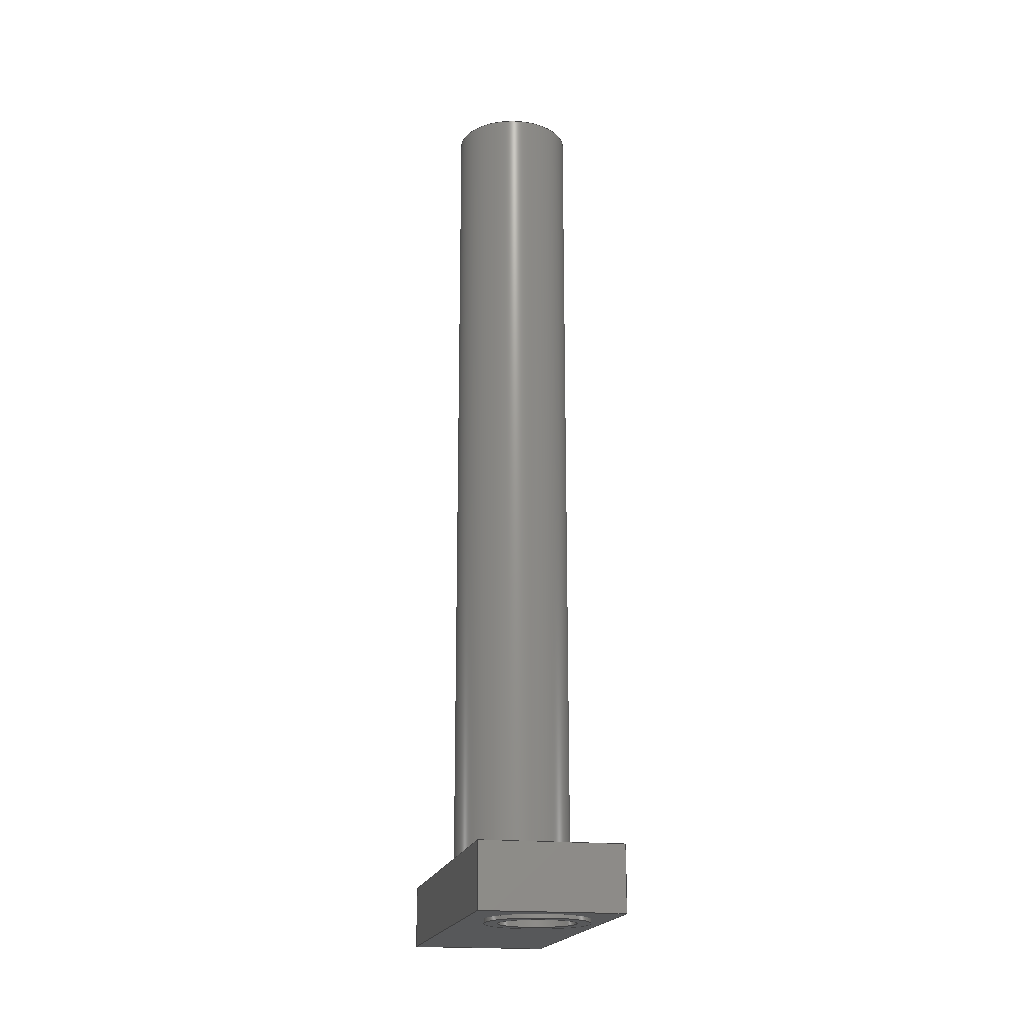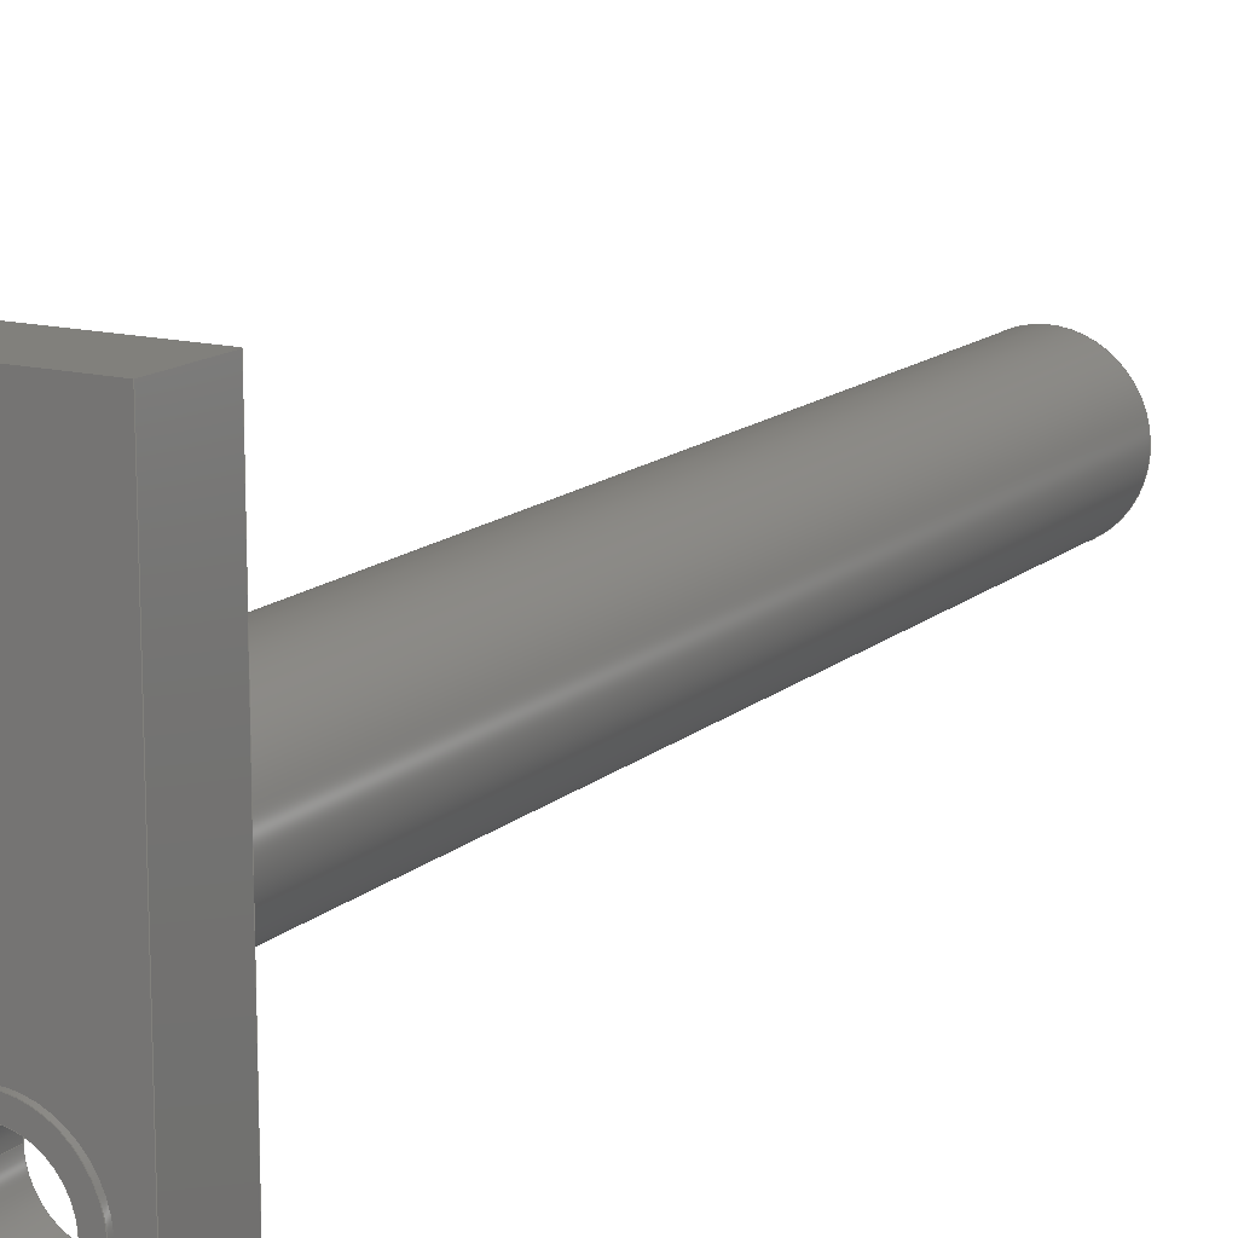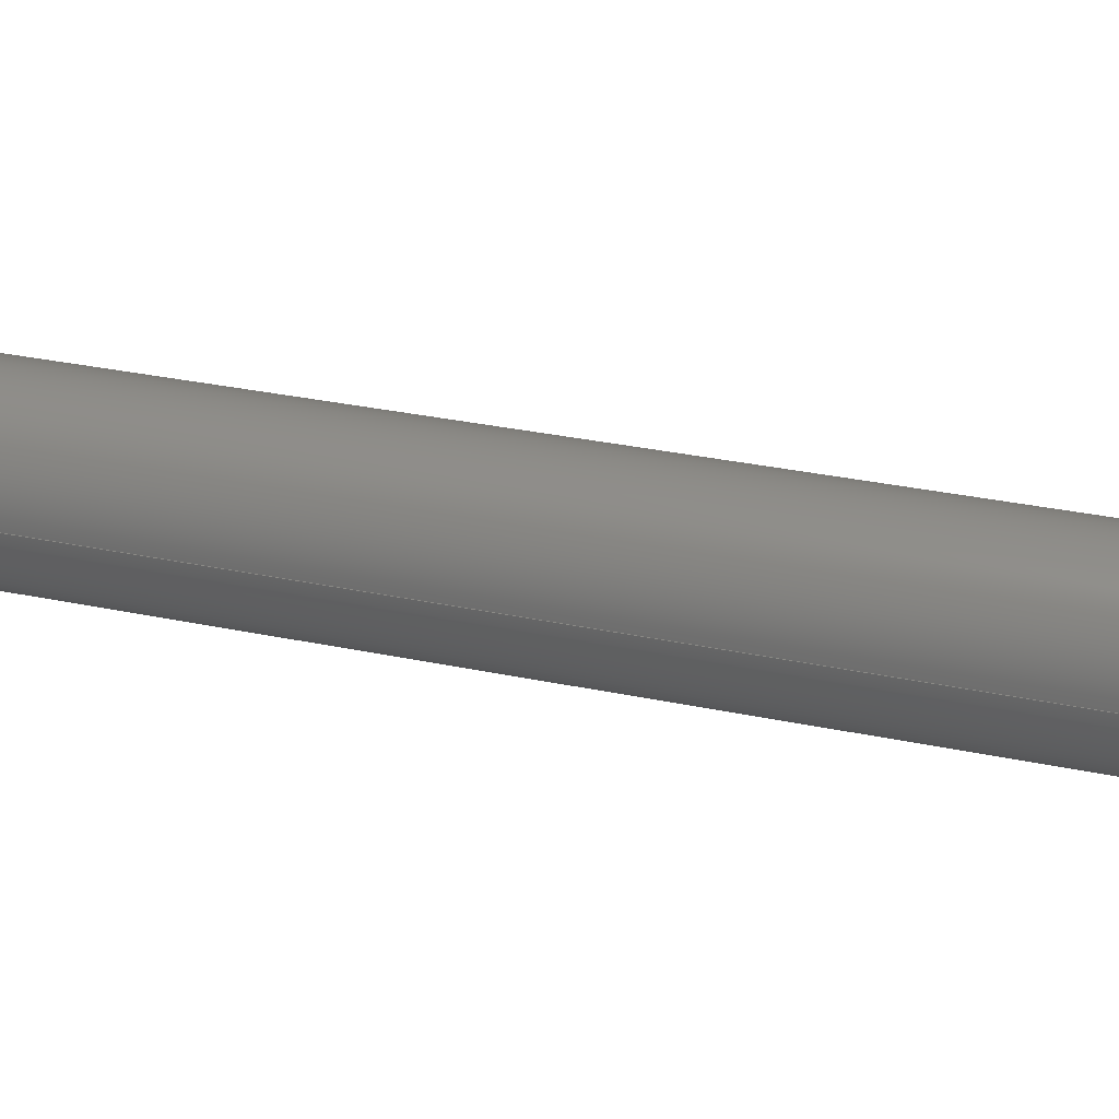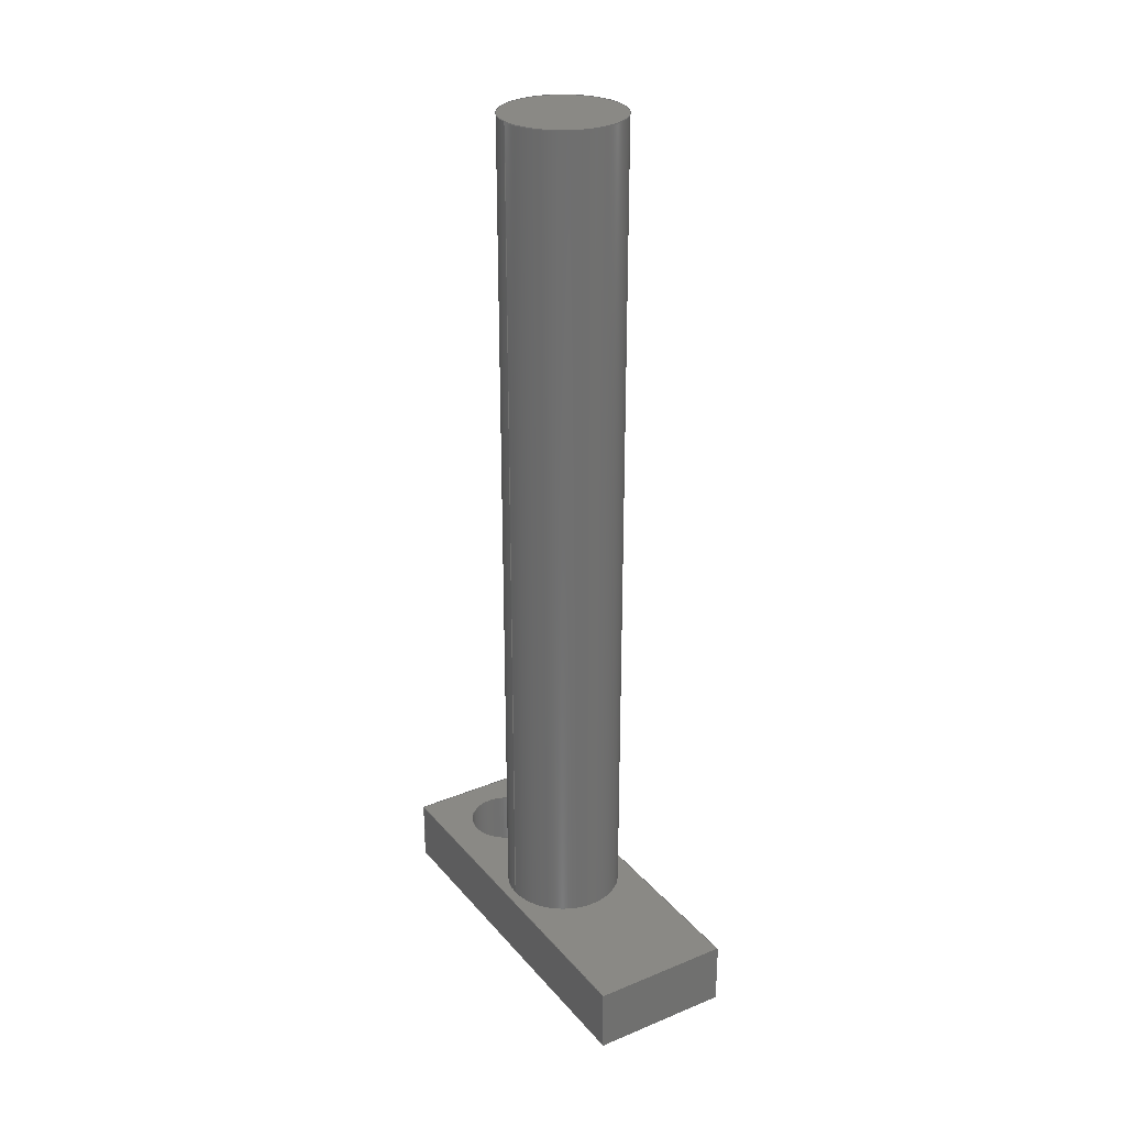
<metadata>
{"format":"step","ext":"step","renderer":"f3d","projection":"perspective","resolution":1024,"background":"white","views":[{"elev":-18.8,"azim":168.8,"up":"+Y"},{"elev":14.2,"azim":29.8,"up":"+Z"},{"elev":28.5,"azim":-71.8,"up":"+Z"},{"elev":28.2,"azim":-31.7,"up":"+Y"}]}
</metadata>
<code>
ISO-10303-21;
DATA;
#1=MECHANICAL_DESIGN_GEOMETRIC_PRESENTATION_REPRESENTATION('',(#4),#303);
#2=SHAPE_REPRESENTATION_RELATIONSHIP('SRR','None',#310,#3);
#3=ADVANCED_BREP_SHAPE_REPRESENTATION('',(#5),#302);
#4=STYLED_ITEM('',(#319),#5);
#5=MANIFOLD_SOLID_BREP('Body1',#171);
#6=FACE_BOUND('',#31,.T.);
#7=FACE_BOUND('',#40,.T.);
#8=FACE_BOUND('',#41,.T.);
#9=FACE_BOUND('',#43,.T.);
#10=PLANE('',#188);
#11=PLANE('',#195);
#12=PLANE('',#196);
#13=PLANE('',#197);
#14=PLANE('',#198);
#15=PLANE('',#199);
#16=PLANE('',#200);
#17=PLANE('',#201);
#18=FACE_OUTER_BOUND('',#29,.T.);
#19=FACE_OUTER_BOUND('',#30,.T.);
#20=FACE_OUTER_BOUND('',#32,.T.);
#21=FACE_OUTER_BOUND('',#33,.T.);
#22=FACE_OUTER_BOUND('',#34,.T.);
#23=FACE_OUTER_BOUND('',#35,.T.);
#24=FACE_OUTER_BOUND('',#36,.T.);
#25=FACE_OUTER_BOUND('',#37,.T.);
#26=FACE_OUTER_BOUND('',#38,.T.);
#27=FACE_OUTER_BOUND('',#39,.T.);
#28=FACE_OUTER_BOUND('',#42,.T.);
#29=EDGE_LOOP('',(#115,#116,#117,#118));
#30=EDGE_LOOP('',(#119));
#31=EDGE_LOOP('',(#120));
#32=EDGE_LOOP('',(#121,#122,#123,#124));
#33=EDGE_LOOP('',(#125,#126,#127,#128));
#34=EDGE_LOOP('',(#129));
#35=EDGE_LOOP('',(#130,#131,#132,#133));
#36=EDGE_LOOP('',(#134,#135,#136,#137));
#37=EDGE_LOOP('',(#138,#139,#140,#141));
#38=EDGE_LOOP('',(#142,#143,#144,#145));
#39=EDGE_LOOP('',(#146,#147,#148,#149));
#40=EDGE_LOOP('',(#150));
#41=EDGE_LOOP('',(#151));
#42=EDGE_LOOP('',(#152,#153,#154,#155));
#43=EDGE_LOOP('',(#156));
#44=LINE('',#258,#59);
#45=LINE('',#266,#60);
#46=LINE('',#271,#61);
#47=LINE('',#277,#62);
#48=LINE('',#279,#63);
#49=LINE('',#281,#64);
#50=LINE('',#282,#65);
#51=LINE('',#285,#66);
#52=LINE('',#287,#67);
#53=LINE('',#288,#68);
#54=LINE('',#291,#69);
#55=LINE('',#293,#70);
#56=LINE('',#294,#71);
#57=LINE('',#296,#72);
#58=LINE('',#297,#73);
#59=VECTOR('',#208,2);
#60=VECTOR('',#219,1.5);
#61=VECTOR('',#224,2.35);
#62=VECTOR('',#231,1);
#63=VECTOR('',#232,1);
#64=VECTOR('',#233,1);
#65=VECTOR('',#234,1);
#66=VECTOR('',#237,1);
#67=VECTOR('',#238,1);
#68=VECTOR('',#239,1);
#69=VECTOR('',#242,1);
#70=VECTOR('',#243,1);
#71=VECTOR('',#244,1);
#72=VECTOR('',#247,1);
#73=VECTOR('',#248,1);
#74=CIRCLE('',#186,2);
#75=CIRCLE('',#187,2);
#76=CIRCLE('',#189,1.5);
#77=CIRCLE('',#191,1.5);
#78=CIRCLE('',#193,2.35);
#79=CIRCLE('',#194,2.35);
#80=VERTEX_POINT('',#255);
#81=VERTEX_POINT('',#257);
#82=VERTEX_POINT('',#261);
#83=VERTEX_POINT('',#264);
#84=VERTEX_POINT('',#268);
#85=VERTEX_POINT('',#270);
#86=VERTEX_POINT('',#275);
#87=VERTEX_POINT('',#276);
#88=VERTEX_POINT('',#278);
#89=VERTEX_POINT('',#280);
#90=VERTEX_POINT('',#284);
#91=VERTEX_POINT('',#286);
#92=VERTEX_POINT('',#290);
#93=VERTEX_POINT('',#292);
#94=EDGE_CURVE('',#80,#80,#74,.T.);
#95=EDGE_CURVE('',#80,#81,#44,.T.);
#96=EDGE_CURVE('',#81,#81,#75,.T.);
#97=EDGE_CURVE('',#82,#82,#76,.T.);
#98=EDGE_CURVE('',#83,#83,#77,.T.);
#99=EDGE_CURVE('',#83,#82,#45,.T.);
#100=EDGE_CURVE('',#84,#84,#78,.T.);
#101=EDGE_CURVE('',#84,#85,#46,.T.);
#102=EDGE_CURVE('',#85,#85,#79,.T.);
#103=EDGE_CURVE('',#86,#87,#47,.T.);
#104=EDGE_CURVE('',#86,#88,#48,.T.);
#105=EDGE_CURVE('',#89,#88,#49,.T.);
#106=EDGE_CURVE('',#87,#89,#50,.T.);
#107=EDGE_CURVE('',#87,#90,#51,.T.);
#108=EDGE_CURVE('',#91,#89,#52,.T.);
#109=EDGE_CURVE('',#90,#91,#53,.T.);
#110=EDGE_CURVE('',#90,#92,#54,.T.);
#111=EDGE_CURVE('',#93,#91,#55,.T.);
#112=EDGE_CURVE('',#92,#93,#56,.T.);
#113=EDGE_CURVE('',#92,#86,#57,.T.);
#114=EDGE_CURVE('',#88,#93,#58,.T.);
#115=ORIENTED_EDGE('',*,*,#94,.F.);
#116=ORIENTED_EDGE('',*,*,#95,.T.);
#117=ORIENTED_EDGE('',*,*,#96,.F.);
#118=ORIENTED_EDGE('',*,*,#95,.F.);
#119=ORIENTED_EDGE('',*,*,#94,.T.);
#120=ORIENTED_EDGE('',*,*,#97,.T.);
#121=ORIENTED_EDGE('',*,*,#98,.F.);
#122=ORIENTED_EDGE('',*,*,#99,.T.);
#123=ORIENTED_EDGE('',*,*,#97,.F.);
#124=ORIENTED_EDGE('',*,*,#99,.F.);
#125=ORIENTED_EDGE('',*,*,#100,.F.);
#126=ORIENTED_EDGE('',*,*,#101,.T.);
#127=ORIENTED_EDGE('',*,*,#102,.F.);
#128=ORIENTED_EDGE('',*,*,#101,.F.);
#129=ORIENTED_EDGE('',*,*,#100,.T.);
#130=ORIENTED_EDGE('',*,*,#103,.F.);
#131=ORIENTED_EDGE('',*,*,#104,.T.);
#132=ORIENTED_EDGE('',*,*,#105,.F.);
#133=ORIENTED_EDGE('',*,*,#106,.F.);
#134=ORIENTED_EDGE('',*,*,#107,.F.);
#135=ORIENTED_EDGE('',*,*,#106,.T.);
#136=ORIENTED_EDGE('',*,*,#108,.F.);
#137=ORIENTED_EDGE('',*,*,#109,.F.);
#138=ORIENTED_EDGE('',*,*,#110,.F.);
#139=ORIENTED_EDGE('',*,*,#109,.T.);
#140=ORIENTED_EDGE('',*,*,#111,.F.);
#141=ORIENTED_EDGE('',*,*,#112,.F.);
#142=ORIENTED_EDGE('',*,*,#113,.F.);
#143=ORIENTED_EDGE('',*,*,#112,.T.);
#144=ORIENTED_EDGE('',*,*,#114,.F.);
#145=ORIENTED_EDGE('',*,*,#104,.F.);
#146=ORIENTED_EDGE('',*,*,#114,.T.);
#147=ORIENTED_EDGE('',*,*,#111,.T.);
#148=ORIENTED_EDGE('',*,*,#108,.T.);
#149=ORIENTED_EDGE('',*,*,#105,.T.);
#150=ORIENTED_EDGE('',*,*,#98,.T.);
#151=ORIENTED_EDGE('',*,*,#102,.T.);
#152=ORIENTED_EDGE('',*,*,#113,.T.);
#153=ORIENTED_EDGE('',*,*,#103,.T.);
#154=ORIENTED_EDGE('',*,*,#107,.T.);
#155=ORIENTED_EDGE('',*,*,#110,.T.);
#156=ORIENTED_EDGE('',*,*,#96,.T.);
#157=CYLINDRICAL_SURFACE('',#185,2);
#158=CYLINDRICAL_SURFACE('',#190,1.5);
#159=CYLINDRICAL_SURFACE('',#192,2.35);
#160=ADVANCED_FACE('',(#18),#157,.T.);
#161=ADVANCED_FACE('',(#19,#6),#10,.F.);
#162=ADVANCED_FACE('',(#20),#158,.F.);
#163=ADVANCED_FACE('',(#21),#159,.T.);
#164=ADVANCED_FACE('',(#22),#11,.T.);
#165=ADVANCED_FACE('',(#23),#12,.T.);
#166=ADVANCED_FACE('',(#24),#13,.T.);
#167=ADVANCED_FACE('',(#25),#14,.T.);
#168=ADVANCED_FACE('',(#26),#15,.T.);
#169=ADVANCED_FACE('',(#27,#7,#8),#16,.T.);
#170=ADVANCED_FACE('',(#28,#9),#17,.F.);
#171=CLOSED_SHELL('',(#160,#161,#162,#163,#164,#165,#166,#167,#168,#169,
#170));
#172=DERIVED_UNIT_ELEMENT(#174,1);
#173=DERIVED_UNIT_ELEMENT(#305,3);
#174=(
MASS_UNIT()
NAMED_UNIT(*)
SI_UNIT(.KILO.,.GRAM.)
);
#175=DERIVED_UNIT((#172,#173));
#176=MEASURE_REPRESENTATION_ITEM('density measure',
POSITIVE_RATIO_MEASURE(7850),#175);
#177=PROPERTY_DEFINITION_REPRESENTATION(#182,#179);
#178=PROPERTY_DEFINITION_REPRESENTATION(#183,#180);
#179=REPRESENTATION('material name',(#181),#302);
#180=REPRESENTATION('density',(#176),#302);
#181=DESCRIPTIVE_REPRESENTATION_ITEM('Steel','Steel');
#182=PROPERTY_DEFINITION('material property','material name',#312);
#183=PROPERTY_DEFINITION('material property','density of part',#312);
#184=AXIS2_PLACEMENT_3D('placement',#253,#202,#203);
#185=AXIS2_PLACEMENT_3D('',#254,#204,#205);
#186=AXIS2_PLACEMENT_3D('',#256,#206,#207);
#187=AXIS2_PLACEMENT_3D('',#259,#209,#210);
#188=AXIS2_PLACEMENT_3D('',#260,#211,#212);
#189=AXIS2_PLACEMENT_3D('',#262,#213,#214);
#190=AXIS2_PLACEMENT_3D('',#263,#215,#216);
#191=AXIS2_PLACEMENT_3D('',#265,#217,#218);
#192=AXIS2_PLACEMENT_3D('',#267,#220,#221);
#193=AXIS2_PLACEMENT_3D('',#269,#222,#223);
#194=AXIS2_PLACEMENT_3D('',#272,#225,#226);
#195=AXIS2_PLACEMENT_3D('',#273,#227,#228);
#196=AXIS2_PLACEMENT_3D('',#274,#229,#230);
#197=AXIS2_PLACEMENT_3D('',#283,#235,#236);
#198=AXIS2_PLACEMENT_3D('',#289,#240,#241);
#199=AXIS2_PLACEMENT_3D('',#295,#245,#246);
#200=AXIS2_PLACEMENT_3D('',#298,#249,#250);
#201=AXIS2_PLACEMENT_3D('',#299,#251,#252);
#202=DIRECTION('axis',(0,0,1));
#203=DIRECTION('refdir',(1,0,0));
#204=DIRECTION('center_axis',(0,-1,0));
#205=DIRECTION('ref_axis',(1,0,0));
#206=DIRECTION('center_axis',(0,-1,0));
#207=DIRECTION('ref_axis',(1,0,0));
#208=DIRECTION('',(0,1,0));
#209=DIRECTION('center_axis',(0,1,0));
#210=DIRECTION('ref_axis',(1,0,0));
#211=DIRECTION('center_axis',(0,1,0));
#212=DIRECTION('ref_axis',(1,0,0));
#213=DIRECTION('center_axis',(0,1,0));
#214=DIRECTION('ref_axis',(1,0,0));
#215=DIRECTION('center_axis',(0,1,0));
#216=DIRECTION('ref_axis',(1,0,0));
#217=DIRECTION('center_axis',(0,-1,0));
#218=DIRECTION('ref_axis',(1,0,0));
#219=DIRECTION('',(0,-1,0));
#220=DIRECTION('center_axis',(0,1,0));
#221=DIRECTION('ref_axis',(1,0,0));
#222=DIRECTION('center_axis',(0,1,0));
#223=DIRECTION('ref_axis',(1,0,0));
#224=DIRECTION('',(0,-1,0));
#225=DIRECTION('center_axis',(0,-1,0));
#226=DIRECTION('ref_axis',(1,0,0));
#227=DIRECTION('center_axis',(0,1,0));
#228=DIRECTION('ref_axis',(1,0,0));
#229=DIRECTION('center_axis',(1,0,7.698e-16));
#230=DIRECTION('ref_axis',(7.698e-16,0,-1));
#231=DIRECTION('',(-7.698e-16,0,1));
#232=DIRECTION('',(0,1,0));
#233=DIRECTION('',(7.698e-16,0,-1));
#234=DIRECTION('',(0,1,0));
#235=DIRECTION('center_axis',(1.615e-16,0,1));
#236=DIRECTION('ref_axis',(1,0,-1.615e-16));
#237=DIRECTION('',(-1,0,1.615e-16));
#238=DIRECTION('',(1,0,-1.615e-16));
#239=DIRECTION('',(0,1,0));
#240=DIRECTION('center_axis',(-1,0,-5.921e-16));
#241=DIRECTION('ref_axis',(-5.921e-16,0,1));
#242=DIRECTION('',(5.921e-16,0,-1));
#243=DIRECTION('',(-5.921e-16,0,1));
#244=DIRECTION('',(0,1,0));
#245=DIRECTION('center_axis',(-3.23e-16,0,-1));
#246=DIRECTION('ref_axis',(-1,0,3.23e-16));
#247=DIRECTION('',(1,0,-3.23e-16));
#248=DIRECTION('',(-1,0,3.23e-16));
#249=DIRECTION('center_axis',(0,1,0));
#250=DIRECTION('ref_axis',(1,0,0));
#251=DIRECTION('center_axis',(0,1,0));
#252=DIRECTION('ref_axis',(1,0,0));
#253=CARTESIAN_POINT('',(0,0,0));
#254=CARTESIAN_POINT('Origin',(3.959e-16,0,-4.875));
#255=CARTESIAN_POINT('',(-2,-0.15,-4.875));
#256=CARTESIAN_POINT('Origin',(3.959e-16,-0.15,-4.875));
#257=CARTESIAN_POINT('',(-2,0,-4.875));
#258=CARTESIAN_POINT('',(-2,0,-4.875));
#259=CARTESIAN_POINT('Origin',(3.959e-16,0,-4.875));
#260=CARTESIAN_POINT('Origin',(4.441e-16,-0.15,-4.875));
#261=CARTESIAN_POINT('',(-1.5,-0.15,-4.875));
#262=CARTESIAN_POINT('Origin',(3.959e-16,-0.15,-4.875));
#263=CARTESIAN_POINT('Origin',(3.959e-16,0,-4.875));
#264=CARTESIAN_POINT('',(-1.5,2.5,-4.875));
#265=CARTESIAN_POINT('Origin',(3.959e-16,2.5,-4.875));
#266=CARTESIAN_POINT('',(-1.5,0,-4.875));
#267=CARTESIAN_POINT('Origin',(0,0,0));
#268=CARTESIAN_POINT('',(-2.35,35.5,2.878e-16));
#269=CARTESIAN_POINT('Origin',(0,35.5,0));
#270=CARTESIAN_POINT('',(-2.35,2.5,0));
#271=CARTESIAN_POINT('',(-2.35,0,2.878e-16));
#272=CARTESIAN_POINT('Origin',(0,2.5,0));
#273=CARTESIAN_POINT('Origin',(0,35.5,0));
#274=CARTESIAN_POINT('Origin',(2.75,0,7.5));
#275=CARTESIAN_POINT('',(2.75,0,-7.5));
#276=CARTESIAN_POINT('',(2.75,0,7.5));
#277=CARTESIAN_POINT('',(2.75,0,-7.5));
#278=CARTESIAN_POINT('',(2.75,2.5,-7.5));
#279=CARTESIAN_POINT('',(2.75,0,-7.5));
#280=CARTESIAN_POINT('',(2.75,2.5,7.5));
#281=CARTESIAN_POINT('',(2.75,2.5,-7.5));
#282=CARTESIAN_POINT('',(2.75,0,7.5));
#283=CARTESIAN_POINT('Origin',(-2.75,0,7.5));
#284=CARTESIAN_POINT('',(-2.75,0,7.5));
#285=CARTESIAN_POINT('',(2.75,0,7.5));
#286=CARTESIAN_POINT('',(-2.75,2.5,7.5));
#287=CARTESIAN_POINT('',(2.75,2.5,7.5));
#288=CARTESIAN_POINT('',(-2.75,0,7.5));
#289=CARTESIAN_POINT('Origin',(-2.75,0,-7.5));
#290=CARTESIAN_POINT('',(-2.75,0,-7.5));
#291=CARTESIAN_POINT('',(-2.75,0,7.5));
#292=CARTESIAN_POINT('',(-2.75,2.5,-7.5));
#293=CARTESIAN_POINT('',(-2.75,2.5,7.5));
#294=CARTESIAN_POINT('',(-2.75,0,-7.5));
#295=CARTESIAN_POINT('Origin',(2.75,0,-7.5));
#296=CARTESIAN_POINT('',(-2.75,0,-7.5));
#297=CARTESIAN_POINT('',(-2.75,2.5,-7.5));
#298=CARTESIAN_POINT('Origin',(4.441e-16,2.5,-2.665e-15));
#299=CARTESIAN_POINT('Origin',(4.441e-16,0,-2.665e-15));
#300=UNCERTAINTY_MEASURE_WITH_UNIT(LENGTH_MEASURE(0.001),#304,
'DISTANCE_ACCURACY_VALUE',
'Maximum model space distance between geometric entities at asserted c
onnectivities');
#301=UNCERTAINTY_MEASURE_WITH_UNIT(LENGTH_MEASURE(0.001),#304,
'DISTANCE_ACCURACY_VALUE',
'Maximum model space distance between geometric entities at asserted c
onnectivities');
#302=(
GEOMETRIC_REPRESENTATION_CONTEXT(3)
GLOBAL_UNCERTAINTY_ASSIGNED_CONTEXT((#300))
GLOBAL_UNIT_ASSIGNED_CONTEXT((#304,#306,#307))
REPRESENTATION_CONTEXT('','3D')
);
#303=(
GEOMETRIC_REPRESENTATION_CONTEXT(3)
GLOBAL_UNCERTAINTY_ASSIGNED_CONTEXT((#301))
GLOBAL_UNIT_ASSIGNED_CONTEXT((#304,#306,#307))
REPRESENTATION_CONTEXT('','3D')
);
#304=(
LENGTH_UNIT()
NAMED_UNIT(*)
SI_UNIT(.CENTI.,.METRE.)
);
#305=(
LENGTH_UNIT()
NAMED_UNIT(*)
SI_UNIT($,.METRE.)
);
#306=(
NAMED_UNIT(*)
PLANE_ANGLE_UNIT()
SI_UNIT($,.RADIAN.)
);
#307=(
NAMED_UNIT(*)
SI_UNIT($,.STERADIAN.)
SOLID_ANGLE_UNIT()
);
#308=SHAPE_DEFINITION_REPRESENTATION(#309,#310);
#309=PRODUCT_DEFINITION_SHAPE('',$,#312);
#310=SHAPE_REPRESENTATION('',(#184),#302);
#311=PRODUCT_DEFINITION_CONTEXT('part definition',#316,'design');
#312=PRODUCT_DEFINITION('Crank Shaft','Crank Shaft',#313,#311);
#313=PRODUCT_DEFINITION_FORMATION('',$,#318);
#314=PRODUCT_RELATED_PRODUCT_CATEGORY('Crank Shaft','Crank Shaft',(#318));
#315=APPLICATION_PROTOCOL_DEFINITION('international standard',
'automotive_design',2009,#316);
#316=APPLICATION_CONTEXT(
'Core Data for Automotive Mechanical Design Process');
#317=PRODUCT_CONTEXT('part definition',#316,'mechanical');
#318=PRODUCT('Crank Shaft','Crank Shaft',$,(#317));
#319=PRESENTATION_STYLE_ASSIGNMENT((#320));
#320=SURFACE_STYLE_USAGE(.BOTH.,#321);
#321=SURFACE_SIDE_STYLE('',(#322));
#322=SURFACE_STYLE_FILL_AREA(#323);
#323=FILL_AREA_STYLE('Steel - Satin',(#324));
#324=FILL_AREA_STYLE_COLOUR('Steel - Satin',#325);
#325=COLOUR_RGB('Steel - Satin',0.6275,0.6275,0.6275);
ENDSEC;
END-ISO-10303-21;

</code>
